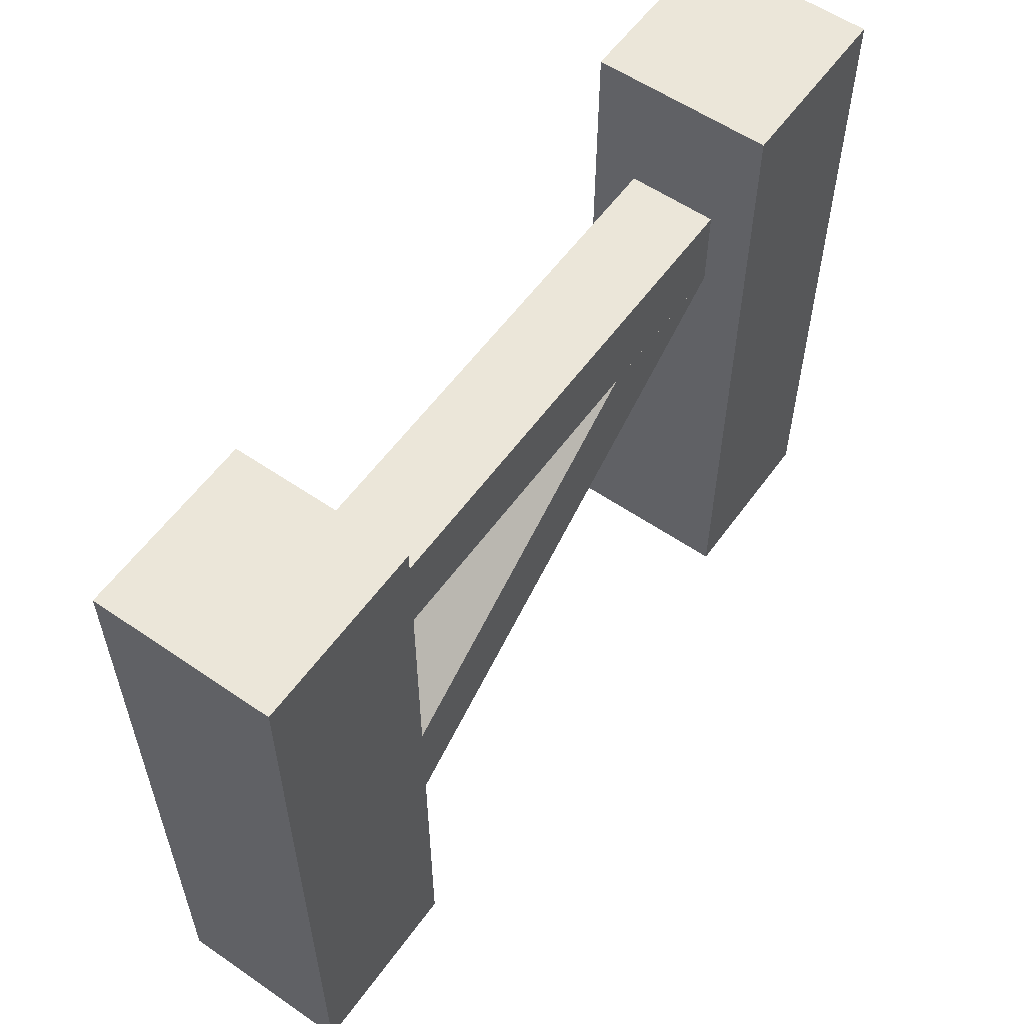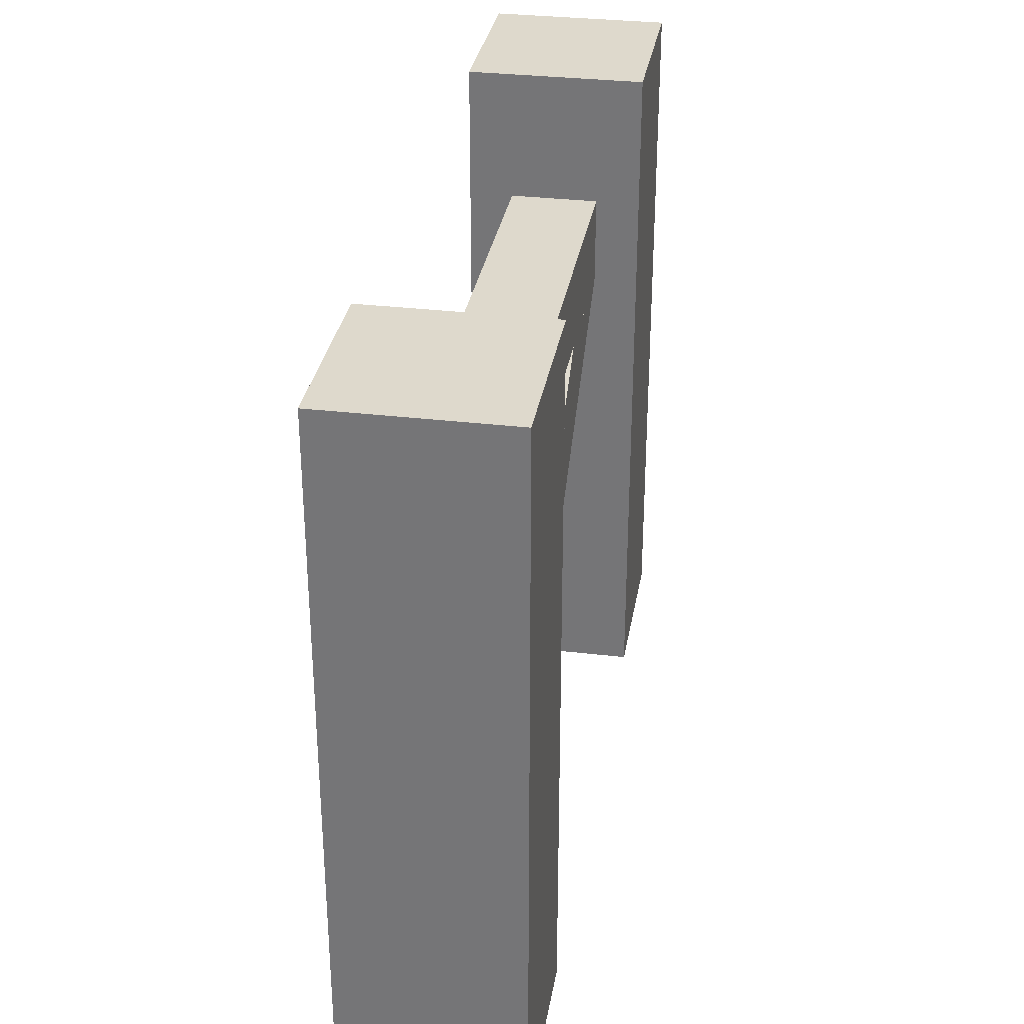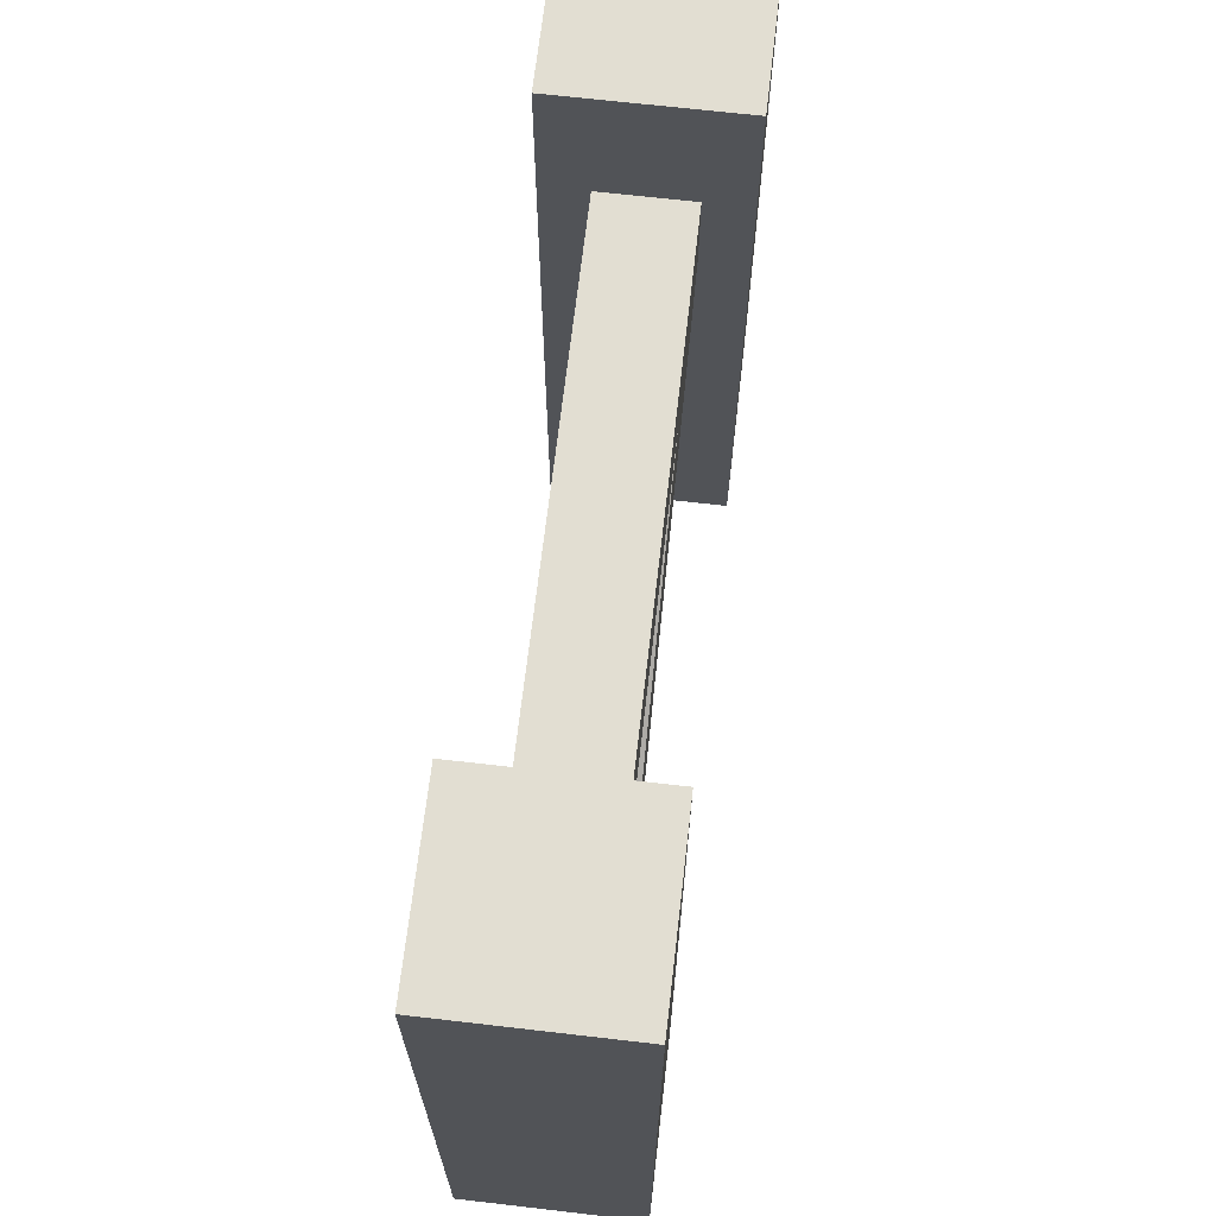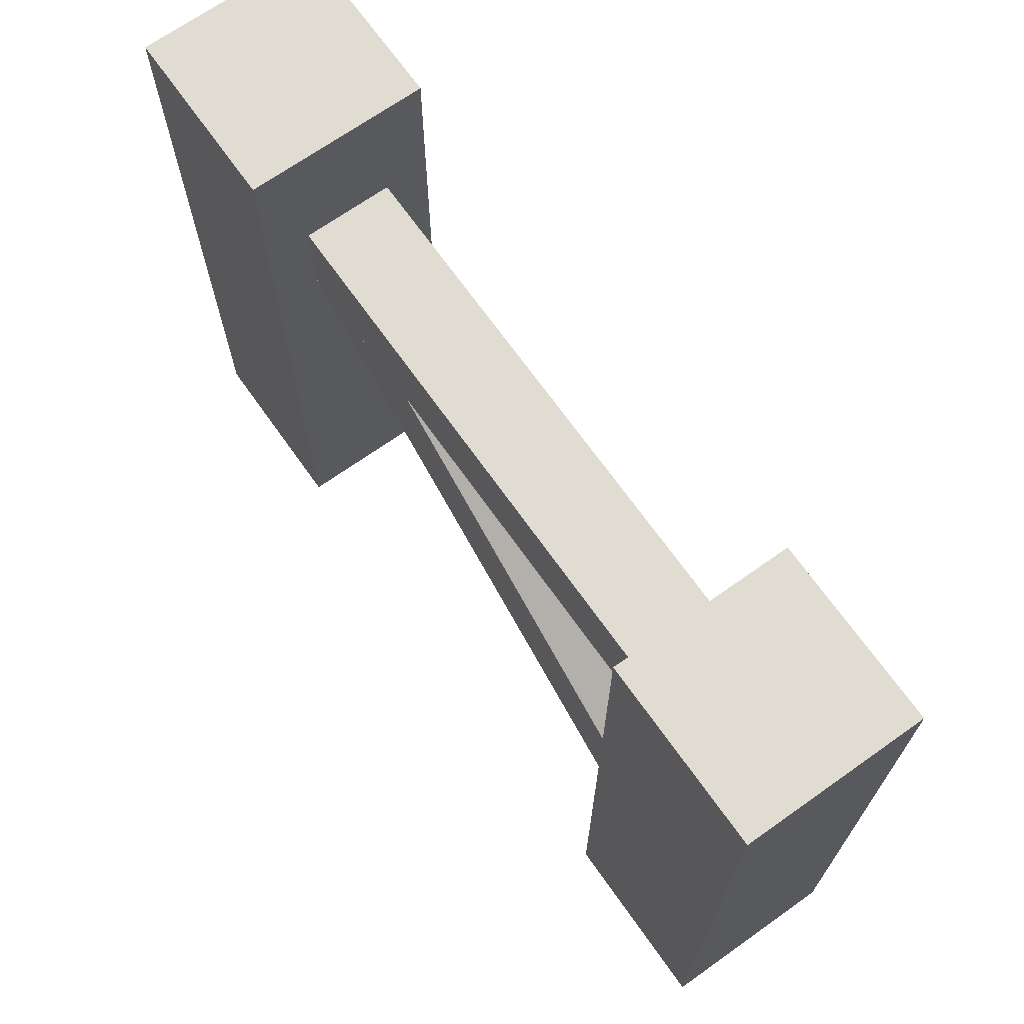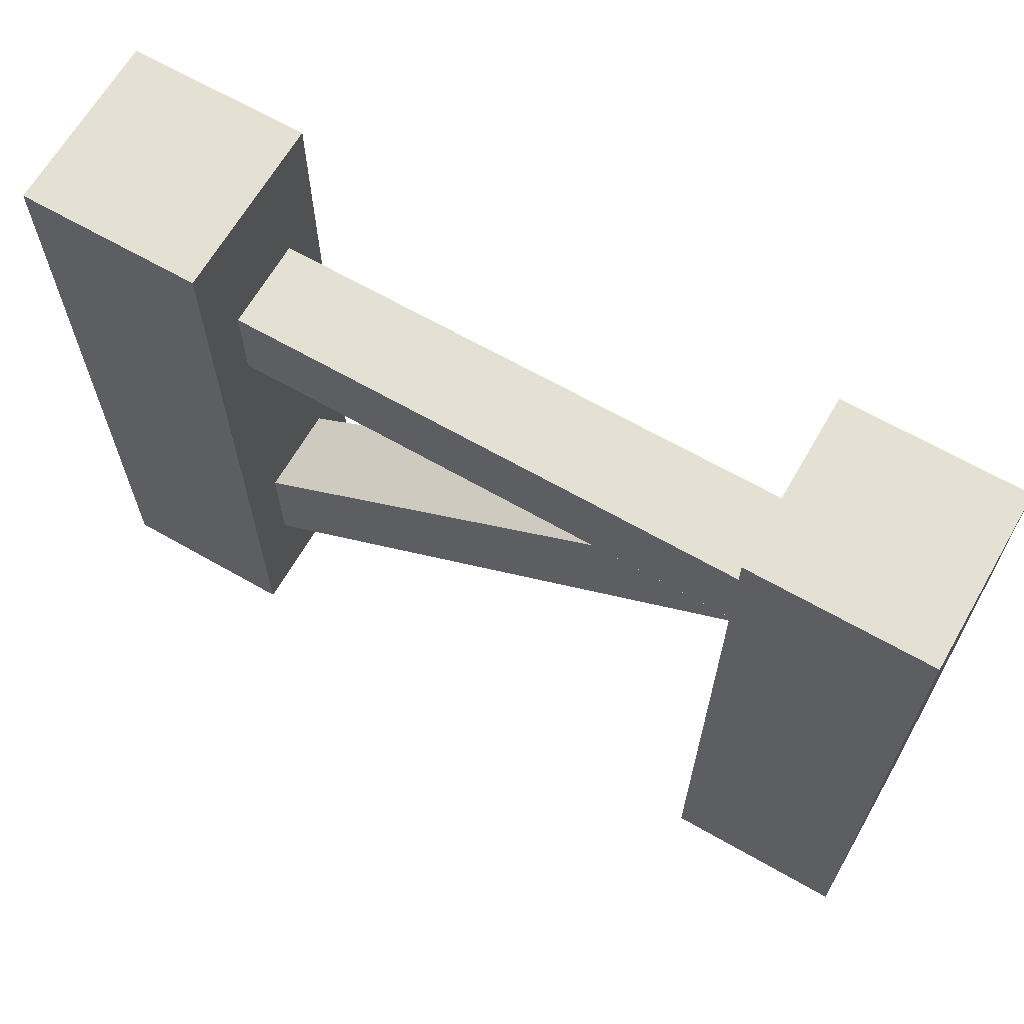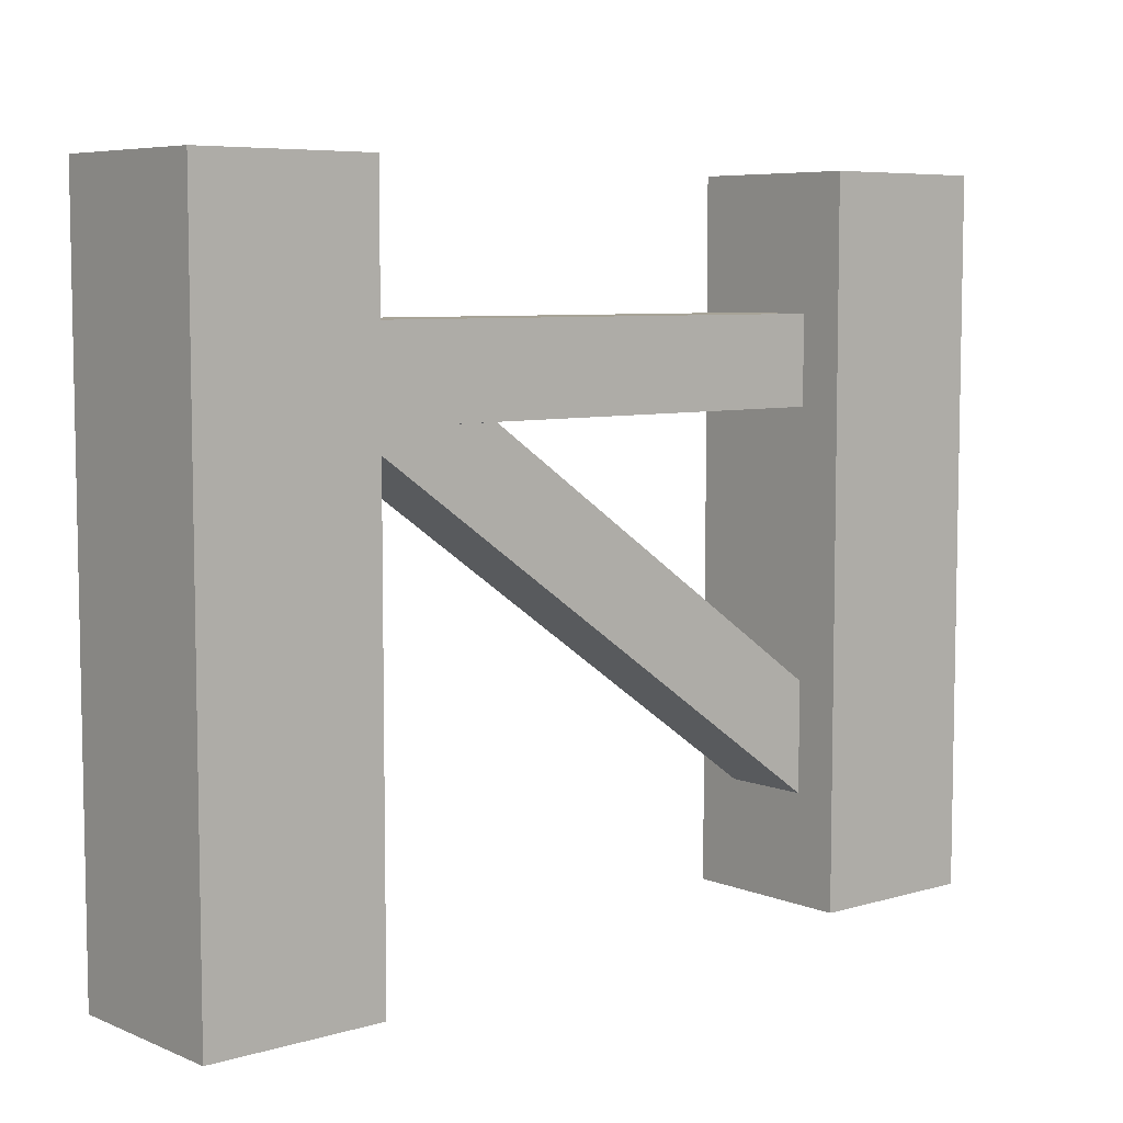
<metadata>
{"format":"obj","ext":"obj","renderer":"f3d","projection":"perspective","resolution":1024,"background":"white","views":[{"elev":57.4,"azim":125.5,"up":"+Y"},{"elev":31.9,"azim":99.5,"up":"+Y"},{"elev":67.9,"azim":96.6,"up":"+Y"},{"elev":69.2,"azim":54.7,"up":"+Y"},{"elev":65.7,"azim":-150.1,"up":"+Y"},{"elev":6.7,"azim":-40.5,"up":"+Y"}]}
</metadata>
<code>
o Cube_Cube.001
v -0.625 -0.5 0.125
v -0.625 0.5001 0.125
v -0.625 -0.5 -0.125
v -0.625 0.5001 -0.125
v -0.375 -0.5 0.125
v -0.375 0.5001 0.125
v -0.375 -0.5 -0.125
v -0.375 0.5001 -0.125
v 0.375 -0.5 0.125
v 0.375 0.5001 0.125
v 0.375 -0.5 -0.125
v 0.375 0.5001 -0.125
v 0.625 -0.5 0.125
v 0.625 0.5001 0.125
v 0.625 -0.5 -0.125
v 0.625 0.5001 -0.125
v -0.375 0.1875 0.0625
v -0.375 0.3125 0.0625
v -0.375 0.1875 -0.0625
v -0.375 0.3125 -0.0625
v 0.375 0.1875 0.0625
v 0.375 0.3125 0.0625
v 0.375 0.1875 -0.0625
v 0.375 0.3125 -0.0625
v -0.3748 0.1873 0.0625
v -0.1563 0.1874 0.0625
v -0.3748 0.1873 -0.0625
v -0.1563 0.1874 -0.0625
v 0.375 -0.3437 0.0625
v 0.3751 -0.1873 0.0625
v 0.375 -0.3437 -0.0625
v 0.3751 -0.1873 -0.0625
f 2 4 3 1
f 4 8 7 3
f 8 6 5 7
f 6 2 1 5
f 1 3 7 5
f 6 8 4 2
f 10 12 11 9
f 12 16 15 11
f 16 14 13 15
f 14 10 9 13
f 9 11 15 13
f 14 16 12 10
f 20 24 23 19
f 22 18 17 21
f 17 19 23 21
f 22 24 20 18
f 28 32 31 27
f 30 26 25 29
f 25 27 31 29
f 30 32 28 26

</code>
